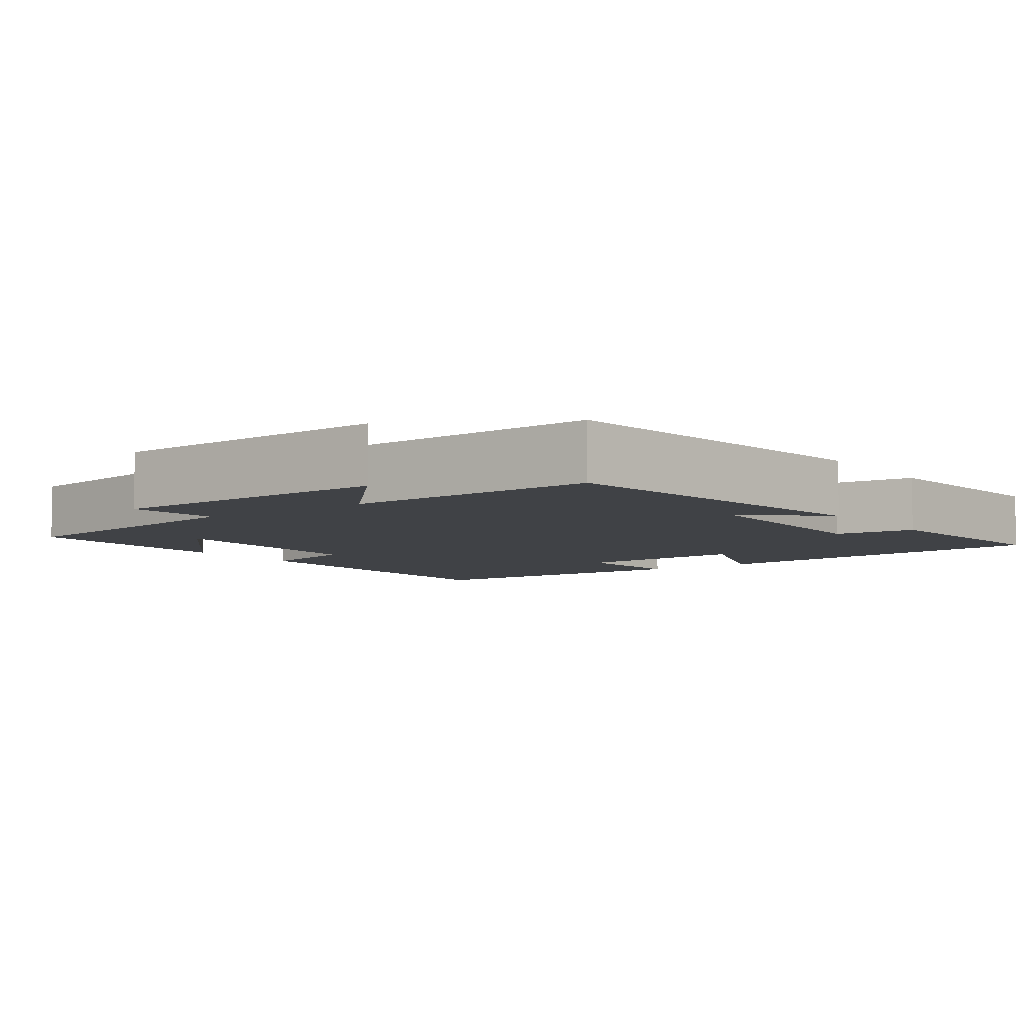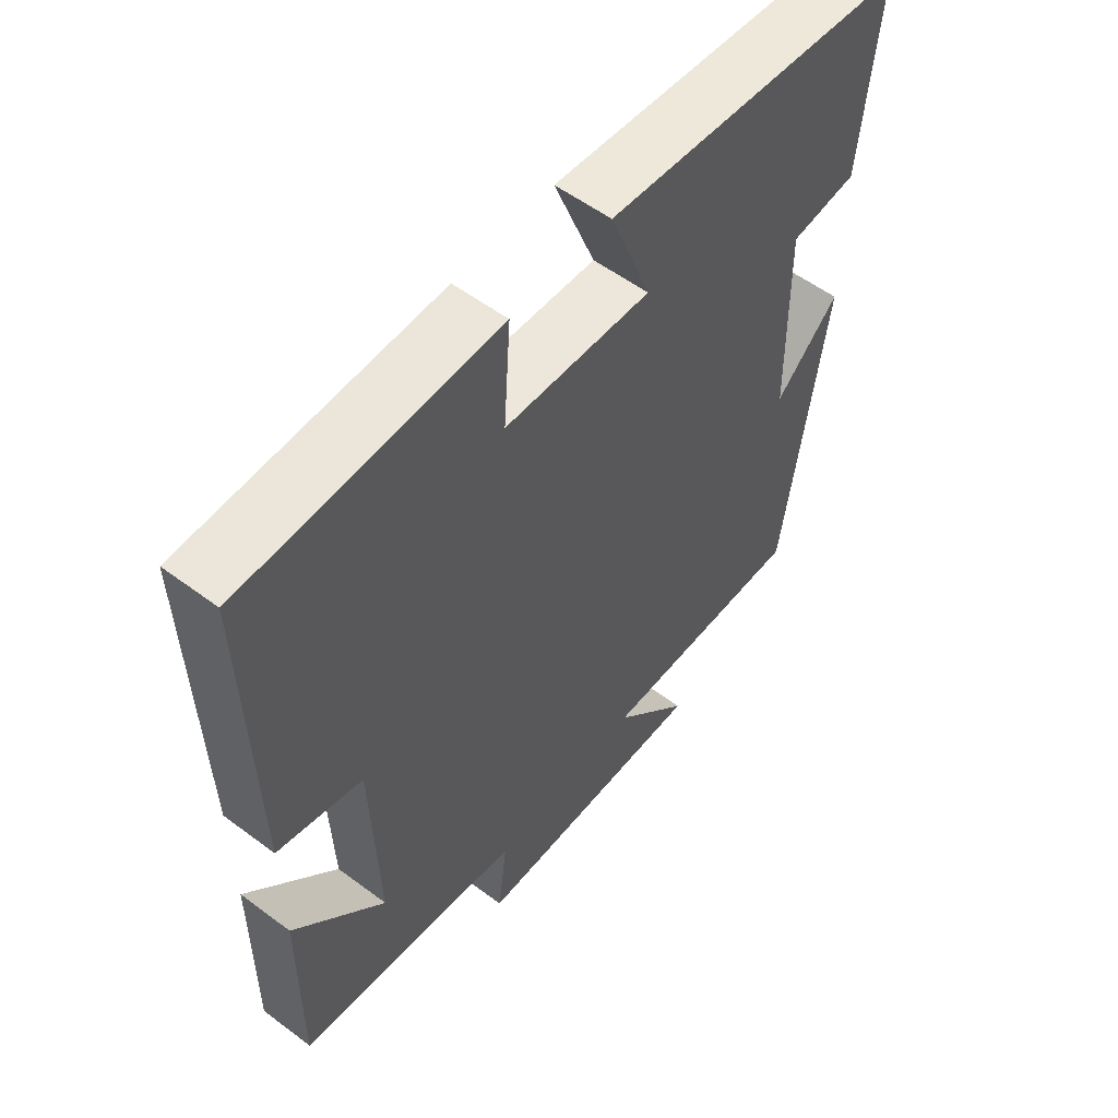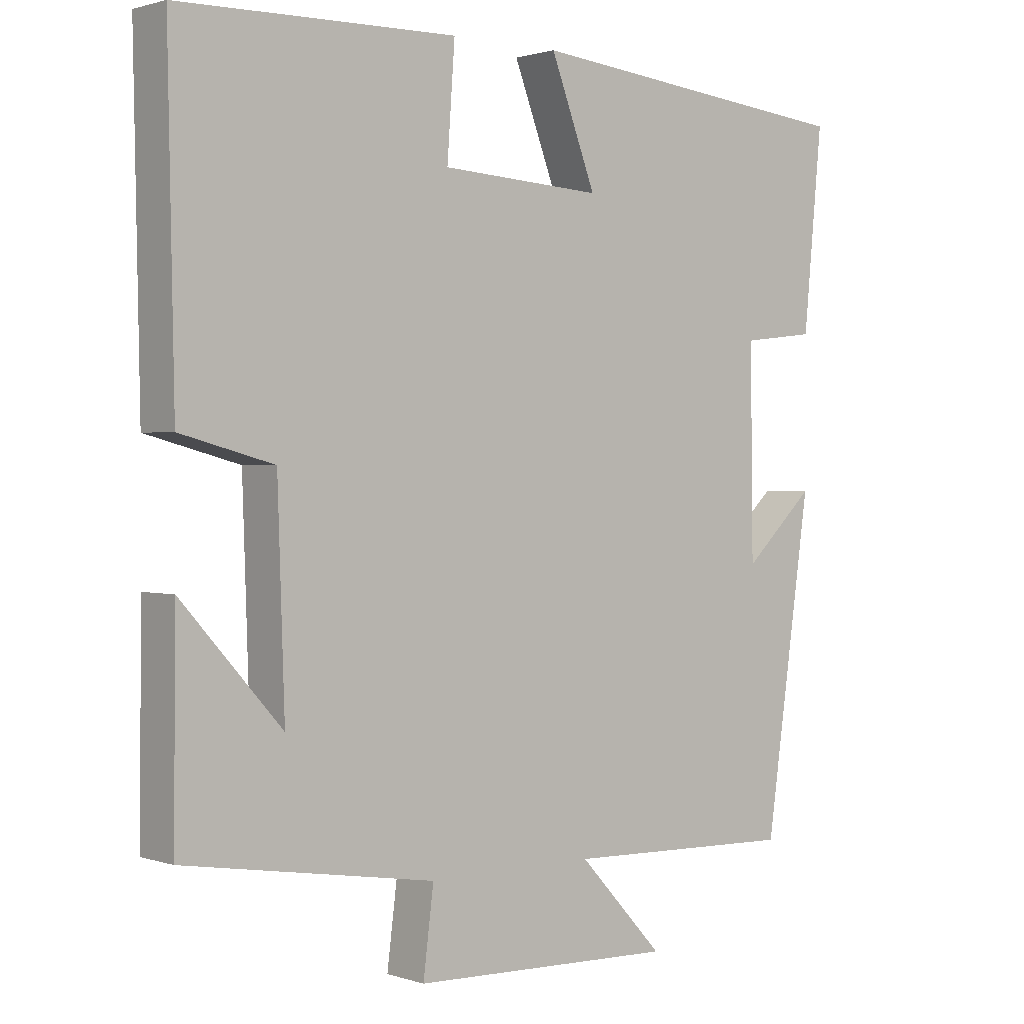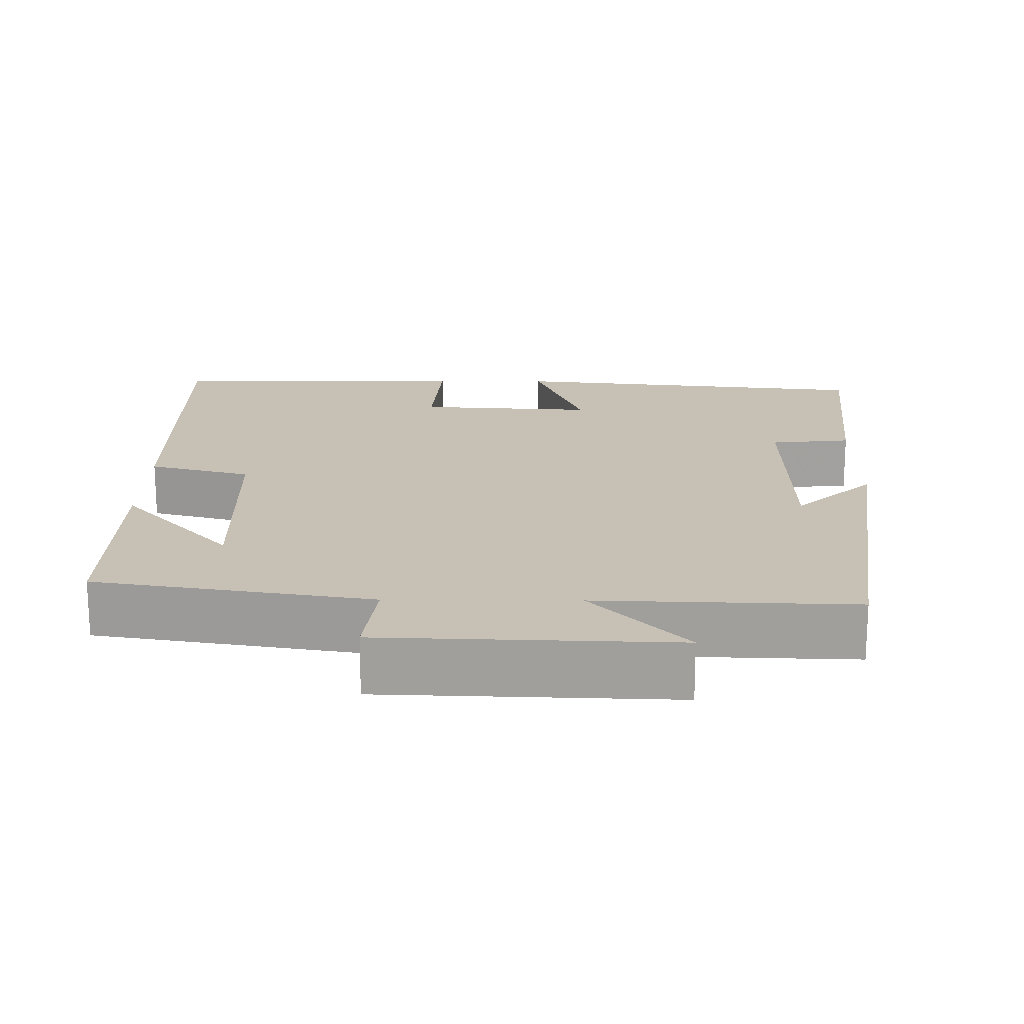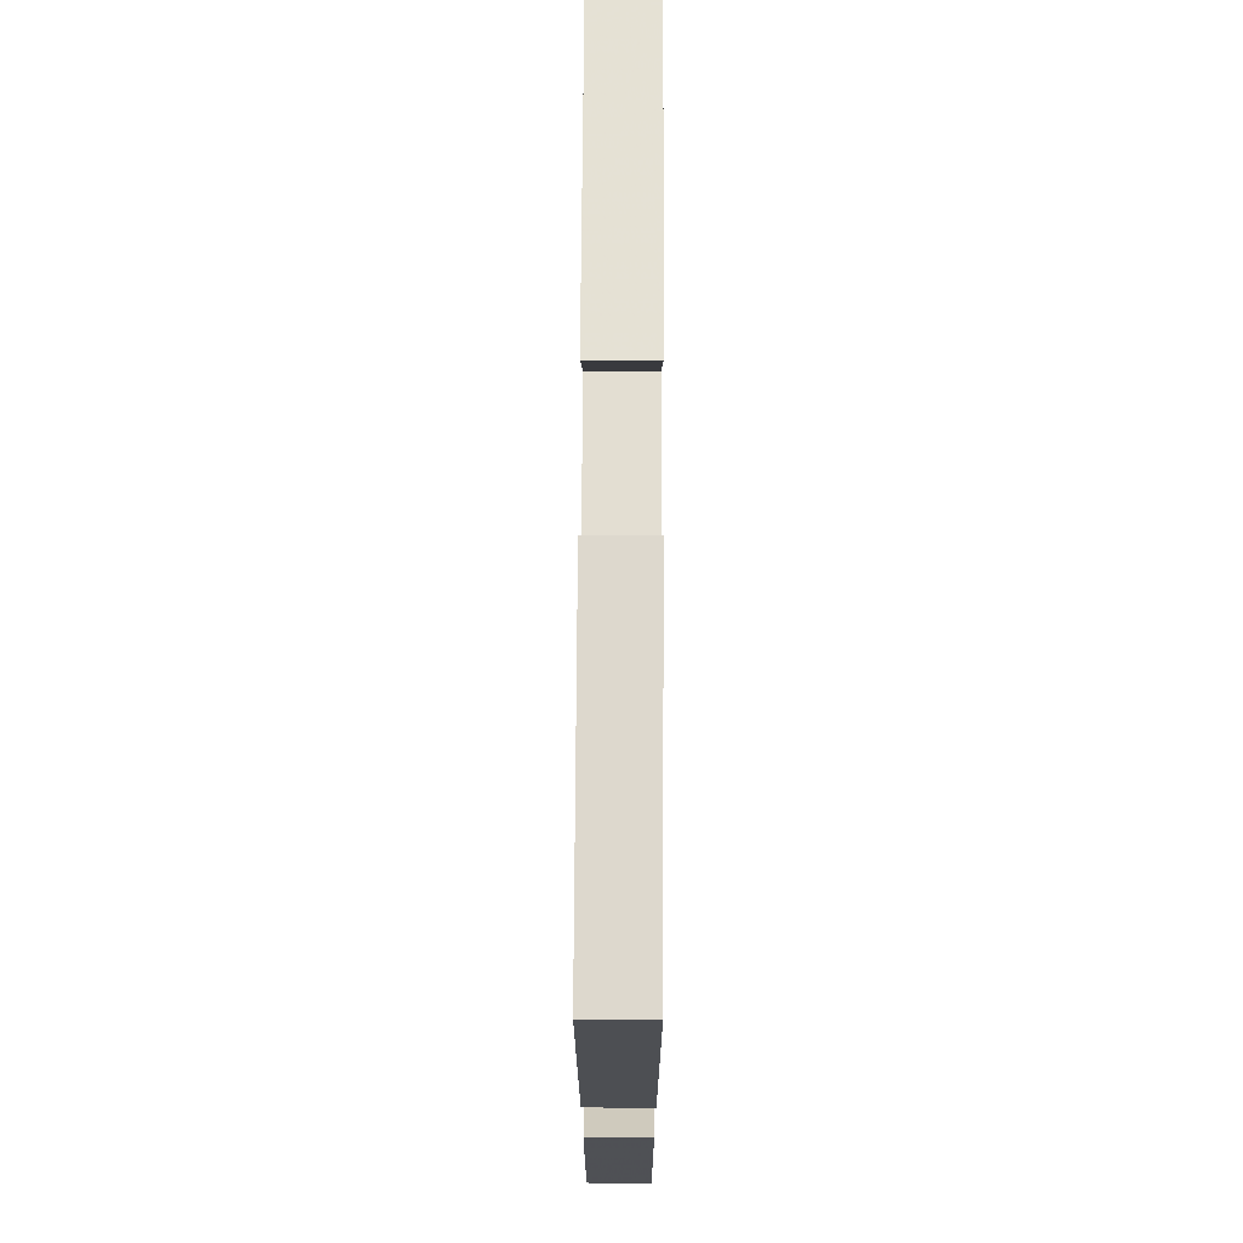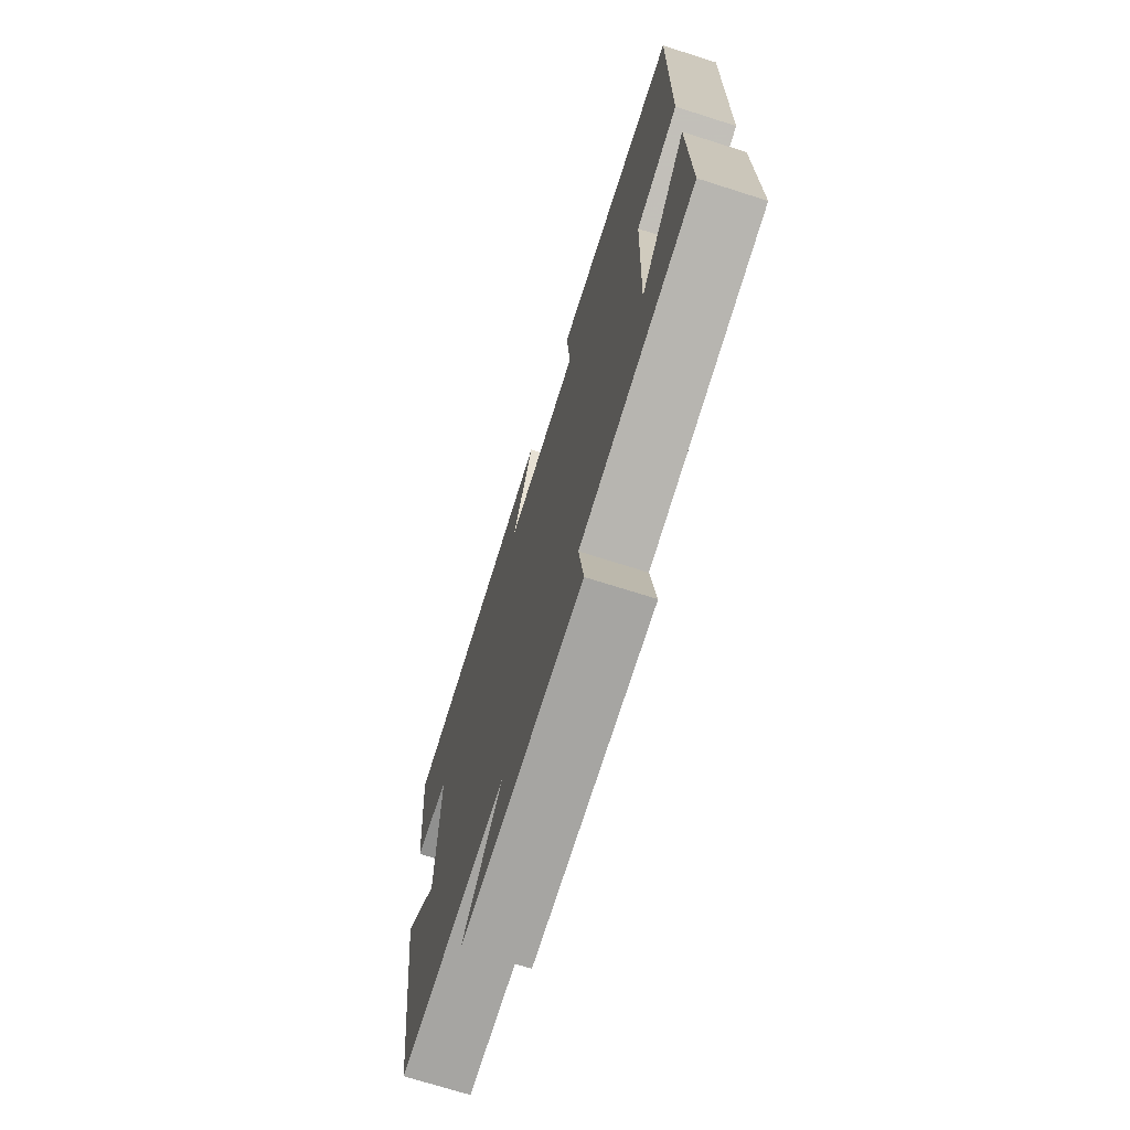
<metadata>
{"format":"obj","ext":"obj","renderer":"f3d","projection":"perspective","resolution":1024,"background":"white","views":[{"elev":-6.3,"azim":-144.0,"up":"+Y"},{"elev":55.9,"azim":128.1,"up":"+Z"},{"elev":1.2,"azim":139.6,"up":"+Z"},{"elev":18.5,"azim":-179.4,"up":"+Y"},{"elev":71.1,"azim":90.3,"up":"+Z"},{"elev":-71.9,"azim":72.4,"up":"+Z"}]}
</metadata>
<code>
v -0.434 0.07 -0.51
v -0.5 0.07 -0.044
v -0.398 0.07 -0.14
v -0.394 0.07 0.156
v -0.5 0.07 0.168
v -0.527 0.07 0.45
v -0.046 0.07 0.5
v -0.111 0.07 0.33
v 0.121 0.07 0.344
v 0.11 0.07 0.5
v 0.509 0.07 0.493
v 0.5 0.07 0.028
v 0.366 0.07 -0.008
v 0.356 0.07 -0.308
v 0.5 0.07 -0.148
v 0.503 0.07 -0.442
v 0.143 0.07 -0.5
v 0.158 0.07 -0.62
v -0.222 0.07 -0.632
v -0.099 0.07 -0.5
v -0.434 0 -0.51
v -0.5 0 -0.044
v -0.398 0 -0.14
v -0.394 0 0.156
v -0.5 0 0.168
v -0.527 0 0.45
v -0.046 0 0.5
v -0.111 0 0.33
v 0.121 0 0.344
v 0.11 0 0.5
v 0.509 0 0.493
v 0.5 0 0.028
v 0.366 0 -0.008
v 0.356 0 -0.308
v 0.5 0 -0.148
v 0.503 0 -0.442
v 0.143 0 -0.5
v 0.158 0 -0.62
v -0.222 0 -0.632
v -0.099 0 -0.5
f 17 18 19 20
f 16 17 20
f 14 15 16
f 14 16 20 1
f 11 12 13
f 10 11 13
f 9 10 13
f 13 14 1
f 9 13 1
f 8 9 1
f 6 7 8
f 5 6 8
f 4 5 8
f 3 4 8
f 1 2 3
f 1 3 8
f 40 39 38 37
f 40 37 36
f 36 35 34
f 21 40 36 34
f 33 32 31
f 33 31 30
f 33 30 29
f 21 34 33
f 21 33 29
f 21 29 28
f 28 27 26
f 28 26 25
f 28 25 24
f 28 24 23
f 23 22 21
f 28 23 21
f 1 21 22 2
f 2 22 23 3
f 3 23 24 4
f 4 24 25 5
f 5 25 26 6
f 6 26 27 7
f 7 27 28 8
f 8 28 29 9
f 9 29 30 10
f 10 30 31 11
f 11 31 32 12
f 12 32 33 13
f 13 33 34 14
f 14 34 35 15
f 15 35 36 16
f 16 36 37 17
f 17 37 38 18
f 18 38 39 19
f 19 39 40 20
f 20 40 21 1

</code>
